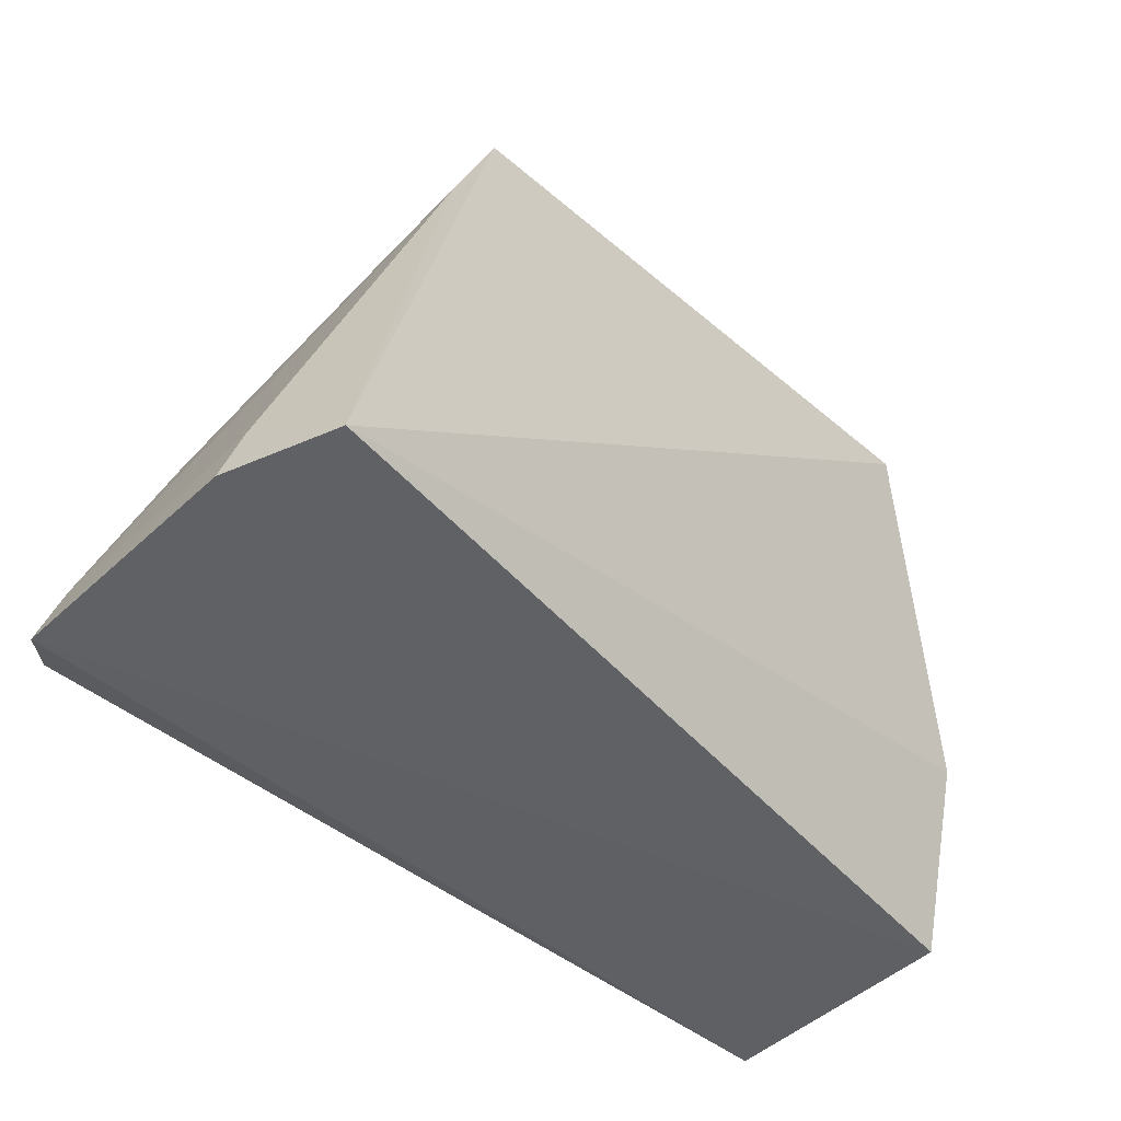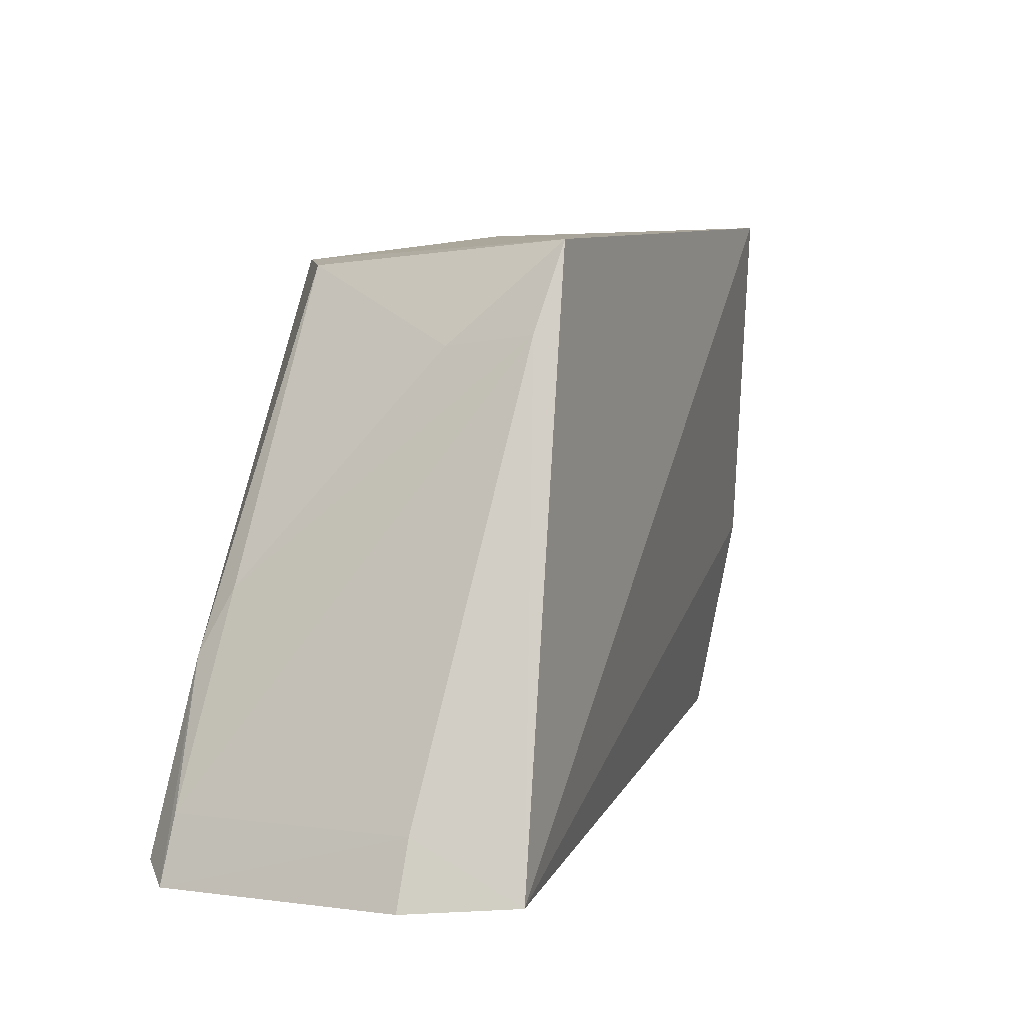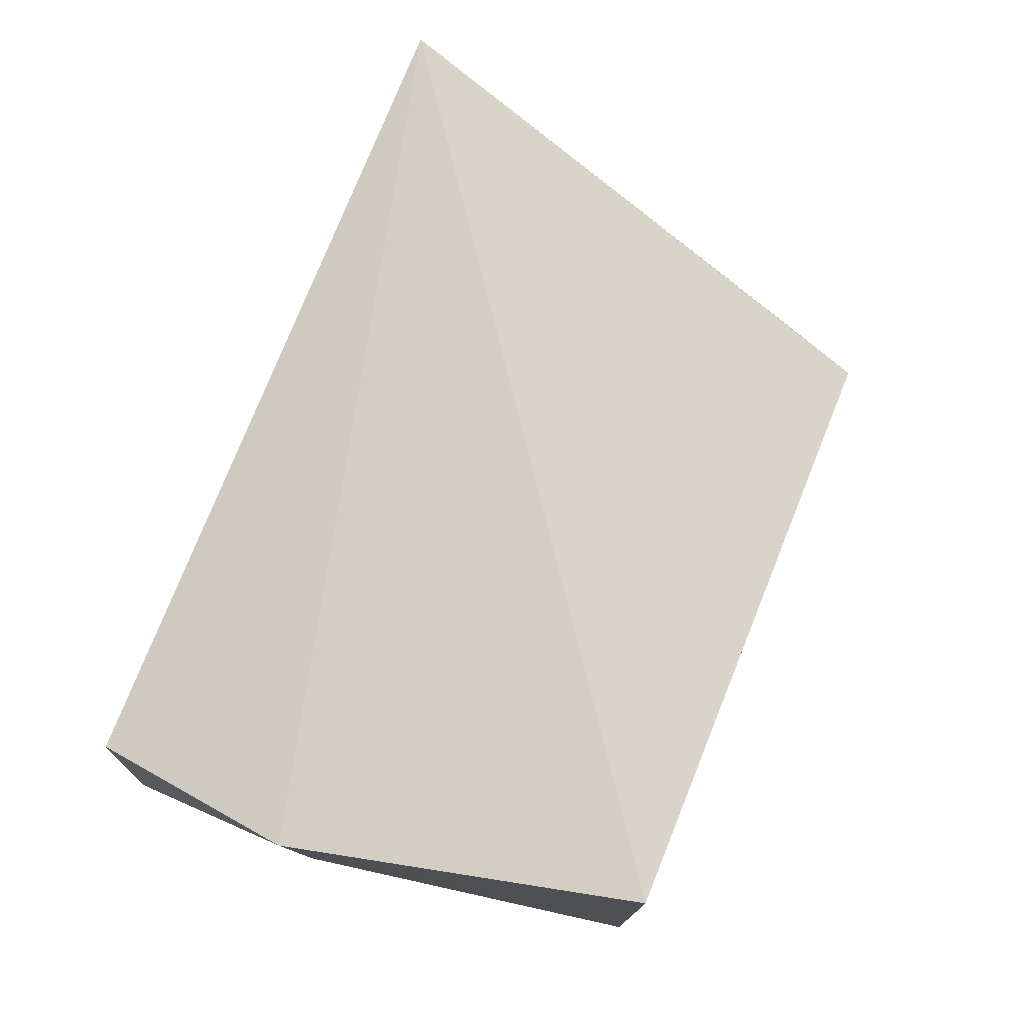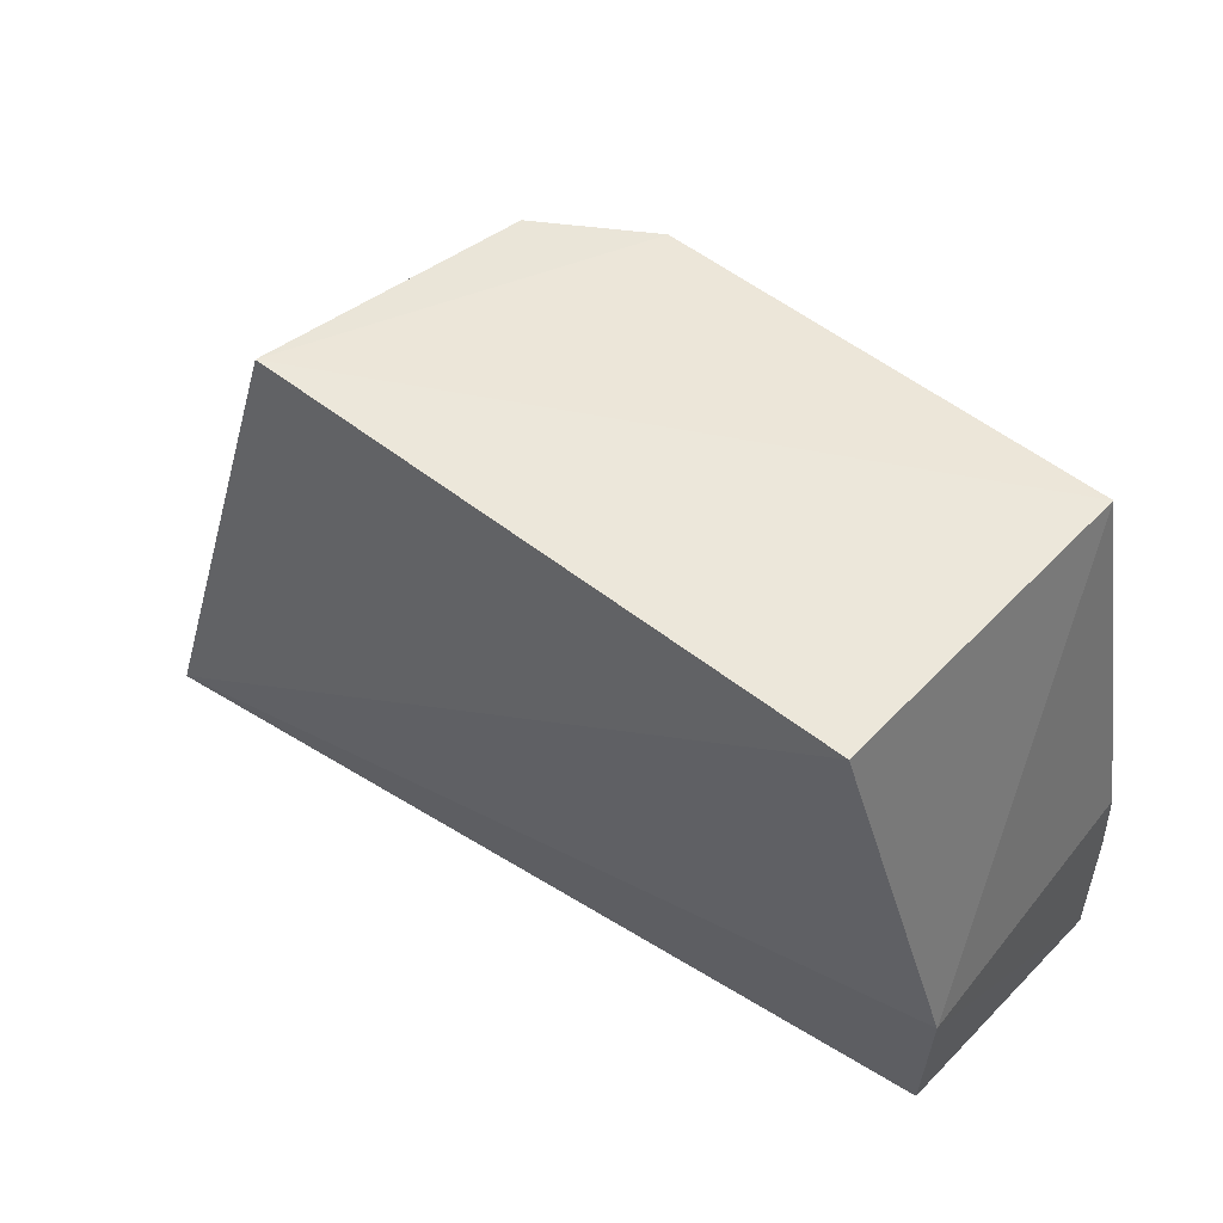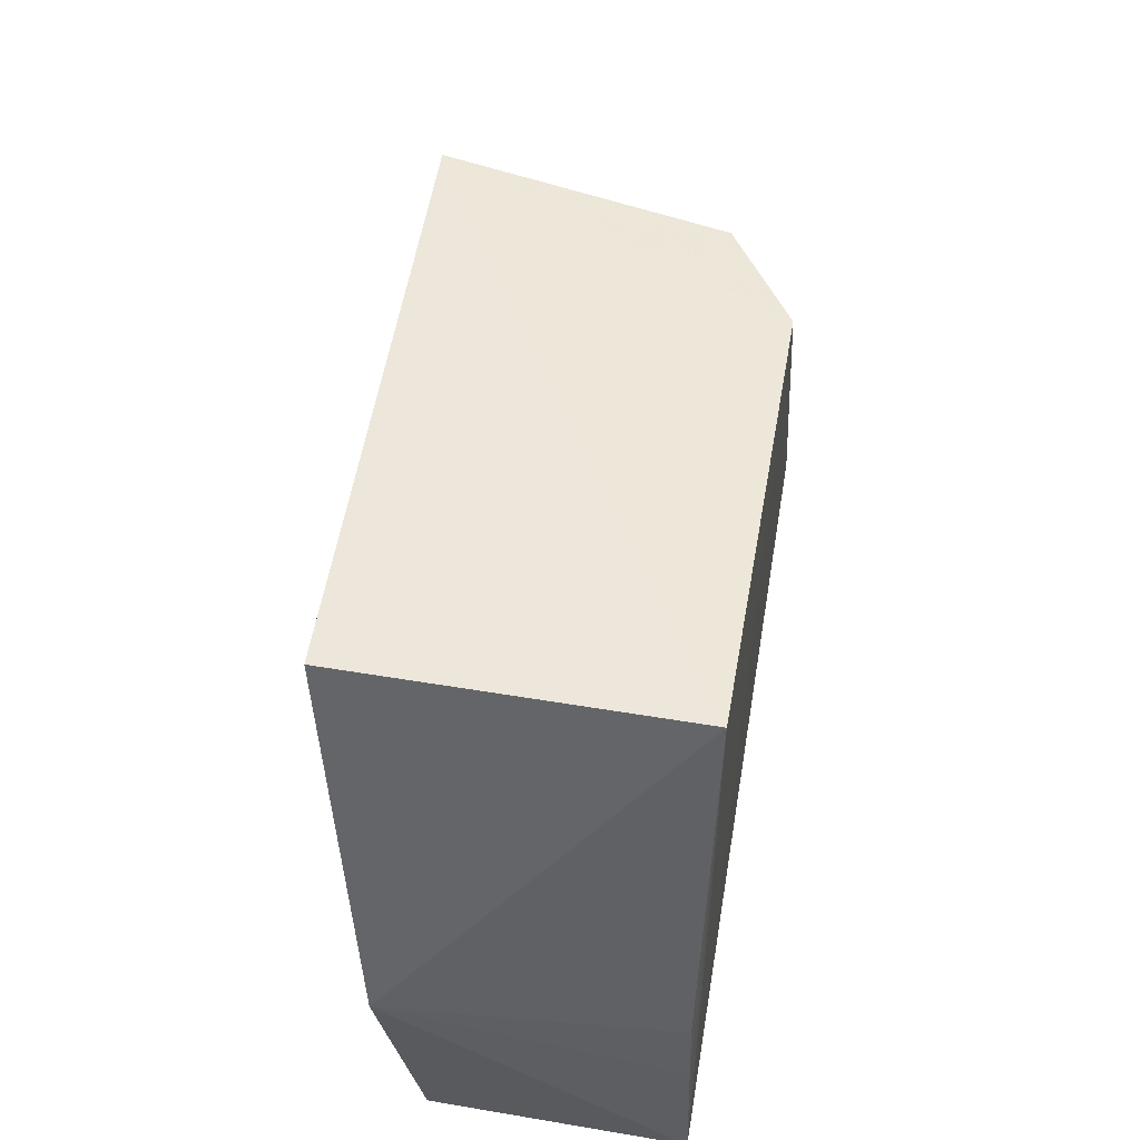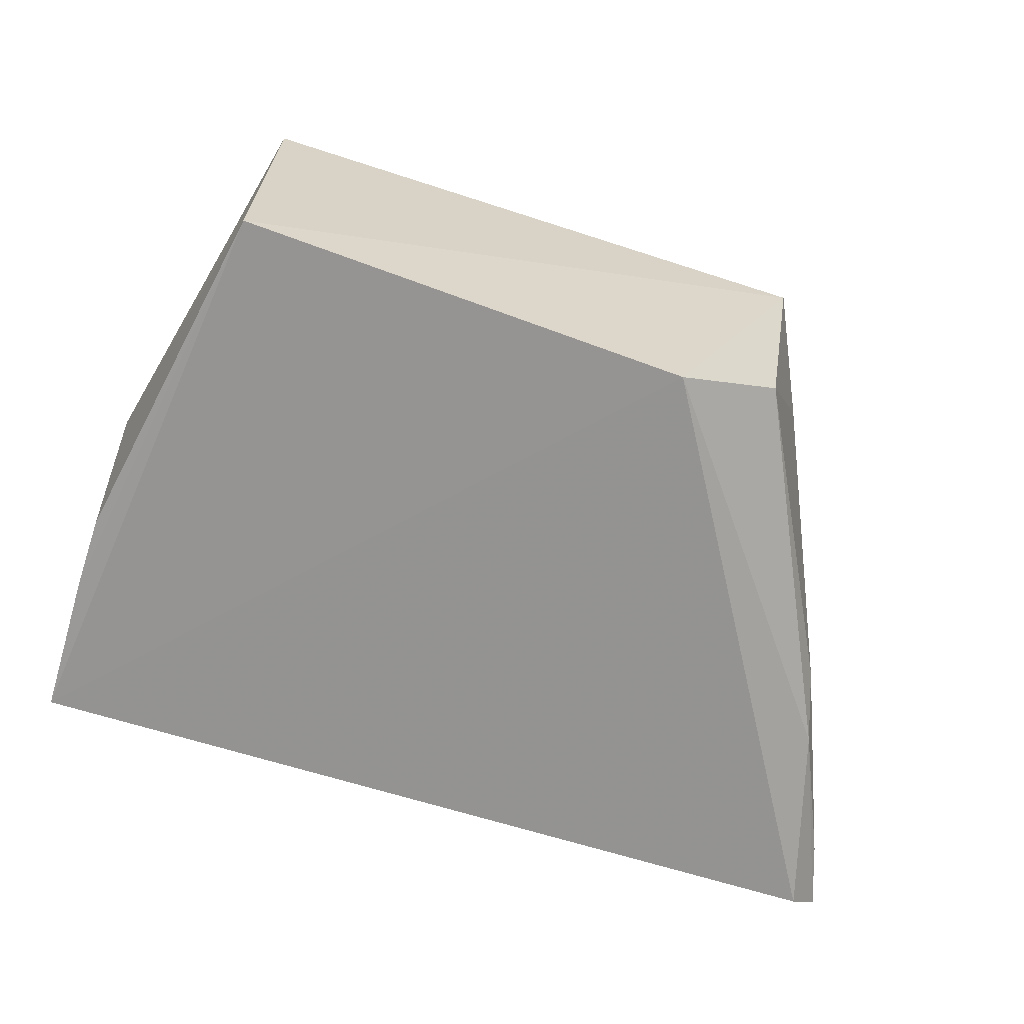
<metadata>
{"format":"obj","ext":"obj","renderer":"f3d","projection":"perspective","resolution":1024,"background":"white","views":[{"elev":-46.1,"azim":-44.3,"up":"+Y"},{"elev":7.1,"azim":-66.7,"up":"+Y"},{"elev":73.8,"azim":113.7,"up":"+Z"},{"elev":54.0,"azim":41.5,"up":"+Y"},{"elev":51.7,"azim":98.8,"up":"+Y"},{"elev":-66.6,"azim":163.3,"up":"+Z"}]}
</metadata>
<code>
v -0.002756 0.02062 0.01837
v 0.0008468 -0.009224 0.01424
v -0.002615 0.02017 0.001727
v -0.02609 0.01879 0.001276
v -0.04197 -0.009665 0.02032
v 0.001156 -0.009317 0.001623
v -0.03355 0.01979 0.01876
v 0.001976 0.00192 0.01608
v -0.04235 -0.009555 0.001073
v -0.04402 -0.01027 0.002663
v 0.001047 0.001872 0.001904
v -0.04407 -0.009997 0.015
v -0.03165 0.01854 0.004693
v 0.001162 -0.001915 0.001799
v -0.03528 0.01541 0.0179
v -0.03915 0.00328 0.004038
v -0.04 1.859e-05 0.002483
v -0.04306 -0.006702 0.01516
v -0.03522 0.01481 0.01338
v -0.04296 -0.006935 0.00292
f 6 4 3
f 7 1 3
f 7 3 4
f 7 5 1
f 8 5 2
f 8 1 5
f 8 2 6
f 8 3 1
f 9 4 6
f 10 6 2
f 10 9 6
f 11 3 8
f 12 10 2
f 12 2 5
f 13 7 4
f 14 11 8
f 14 8 6
f 14 6 3
f 14 3 11
f 15 5 7
f 17 13 4
f 17 4 9
f 17 16 13
f 17 9 10
f 18 12 5
f 18 5 15
f 18 10 12
f 19 7 13
f 19 13 16
f 19 16 15
f 19 15 7
f 20 15 16
f 20 18 15
f 20 10 18
f 20 17 10
f 20 16 17

</code>
